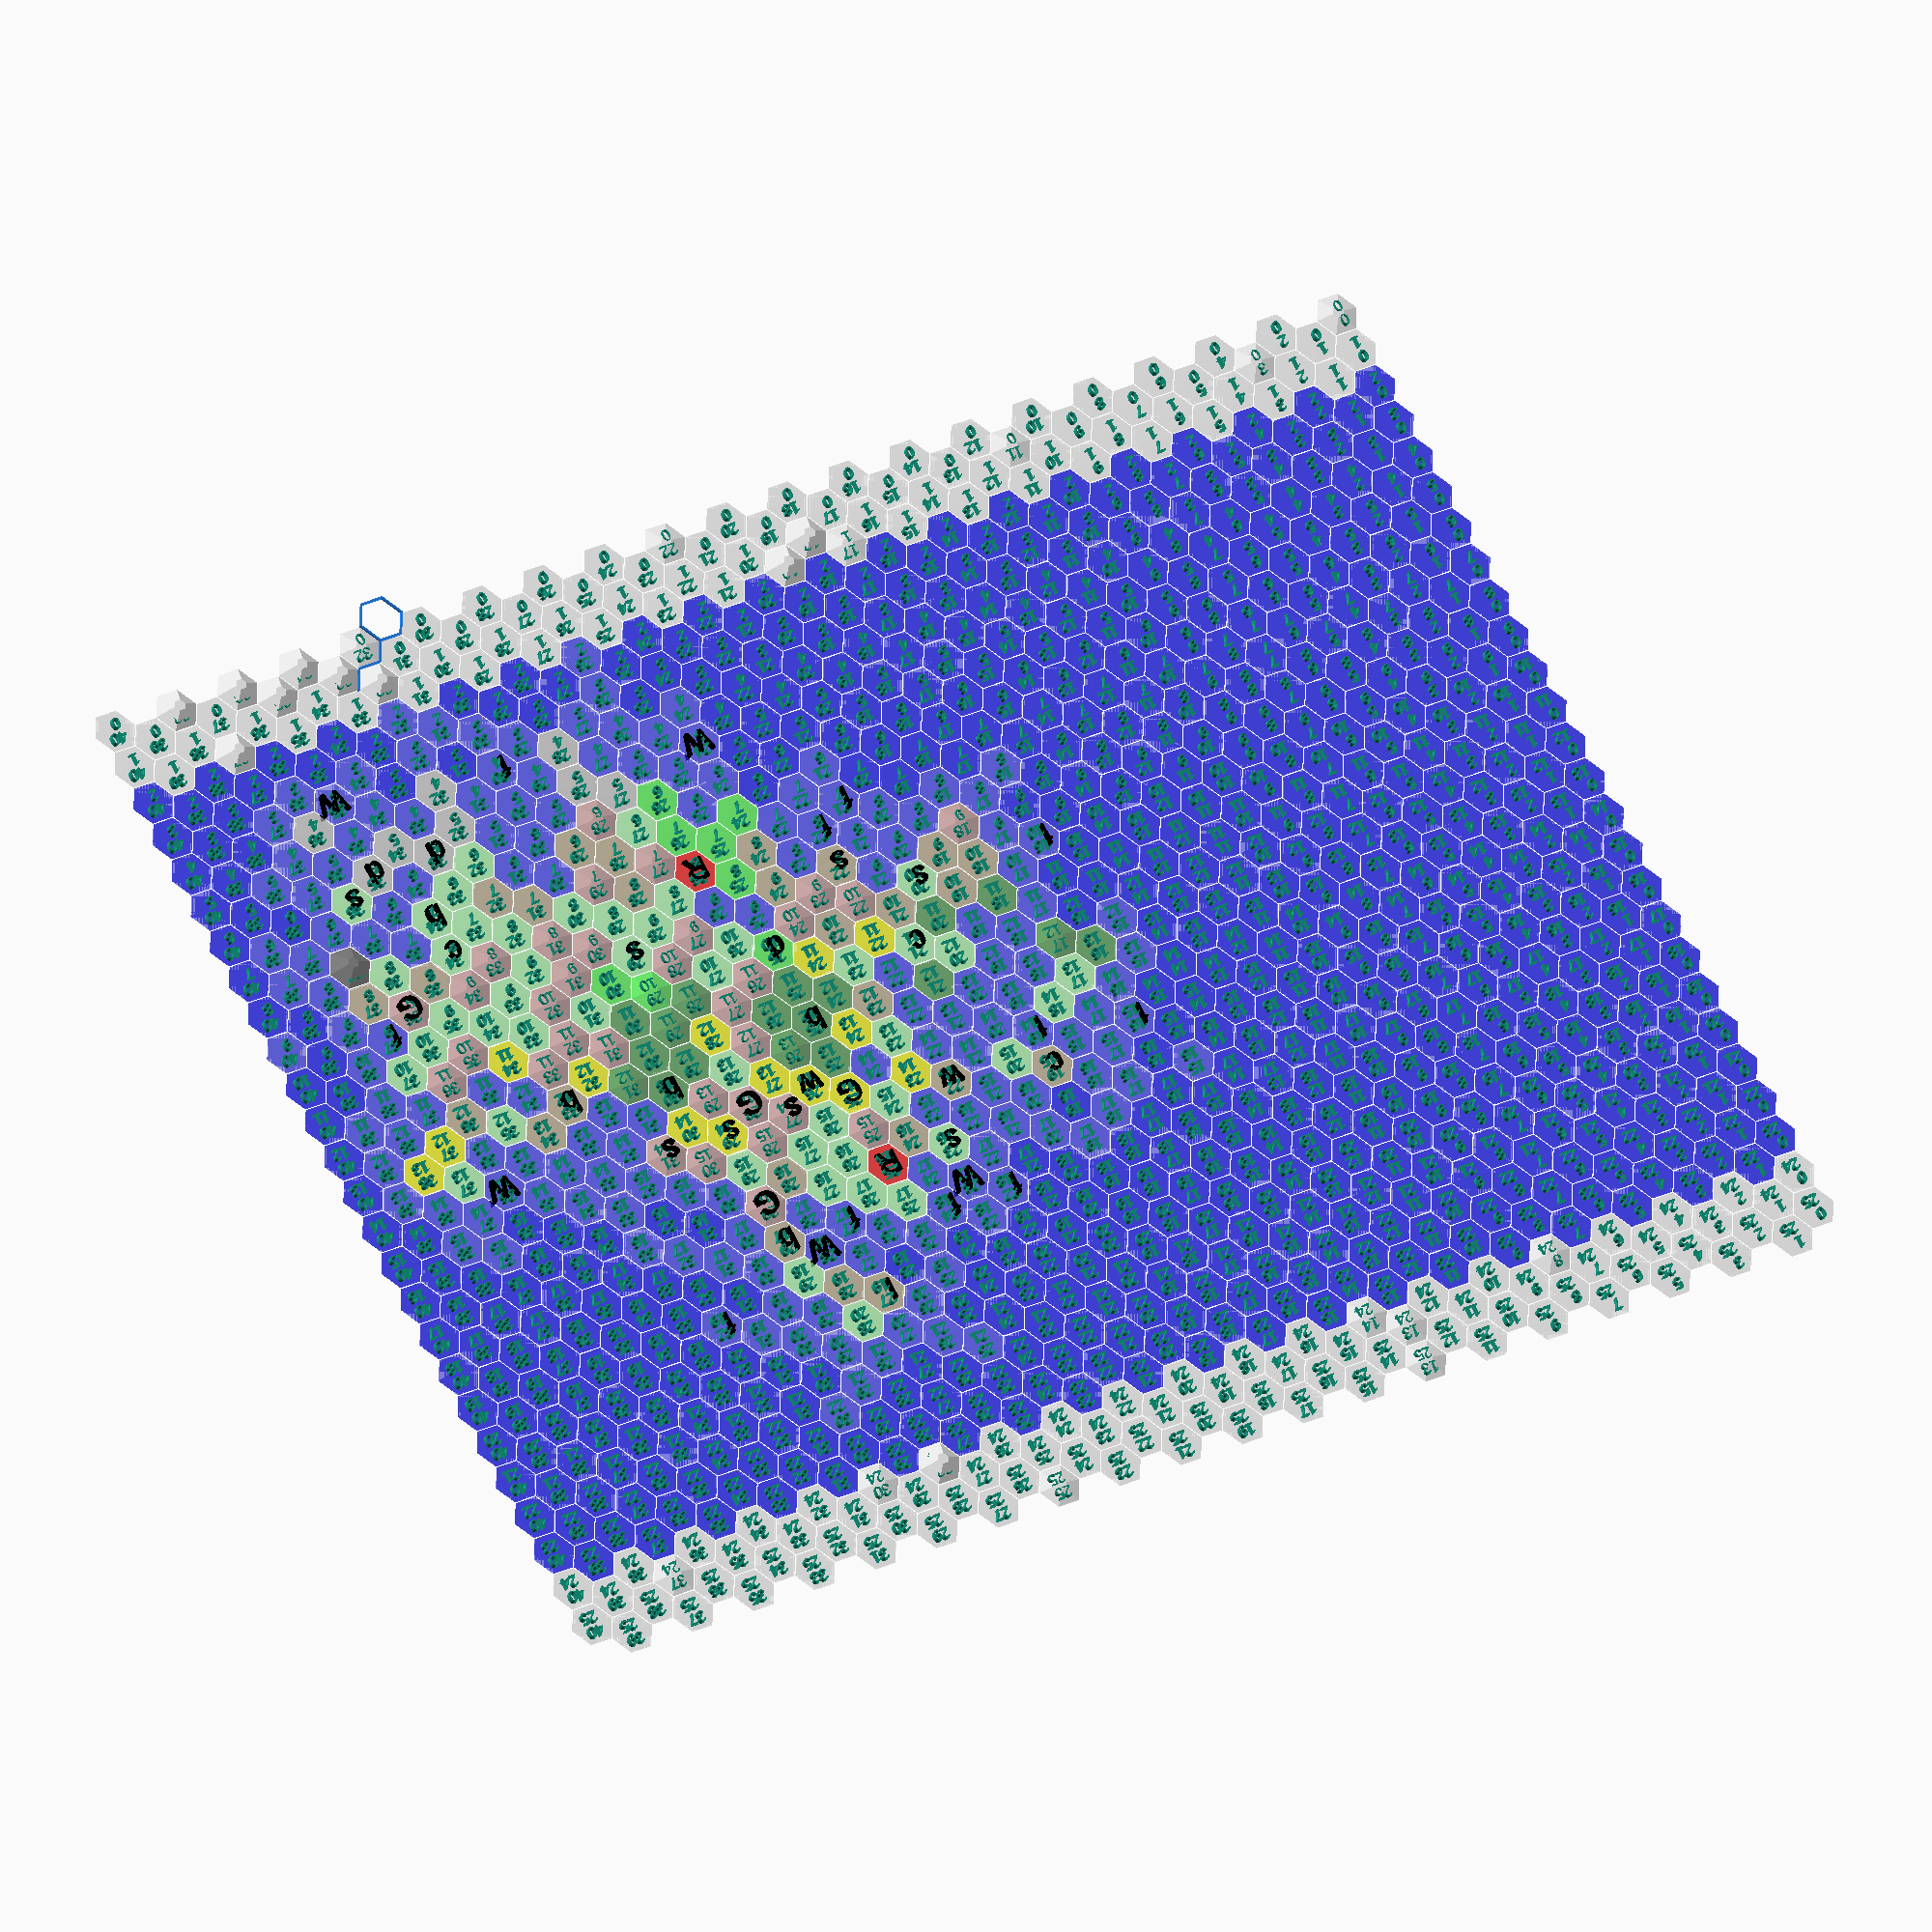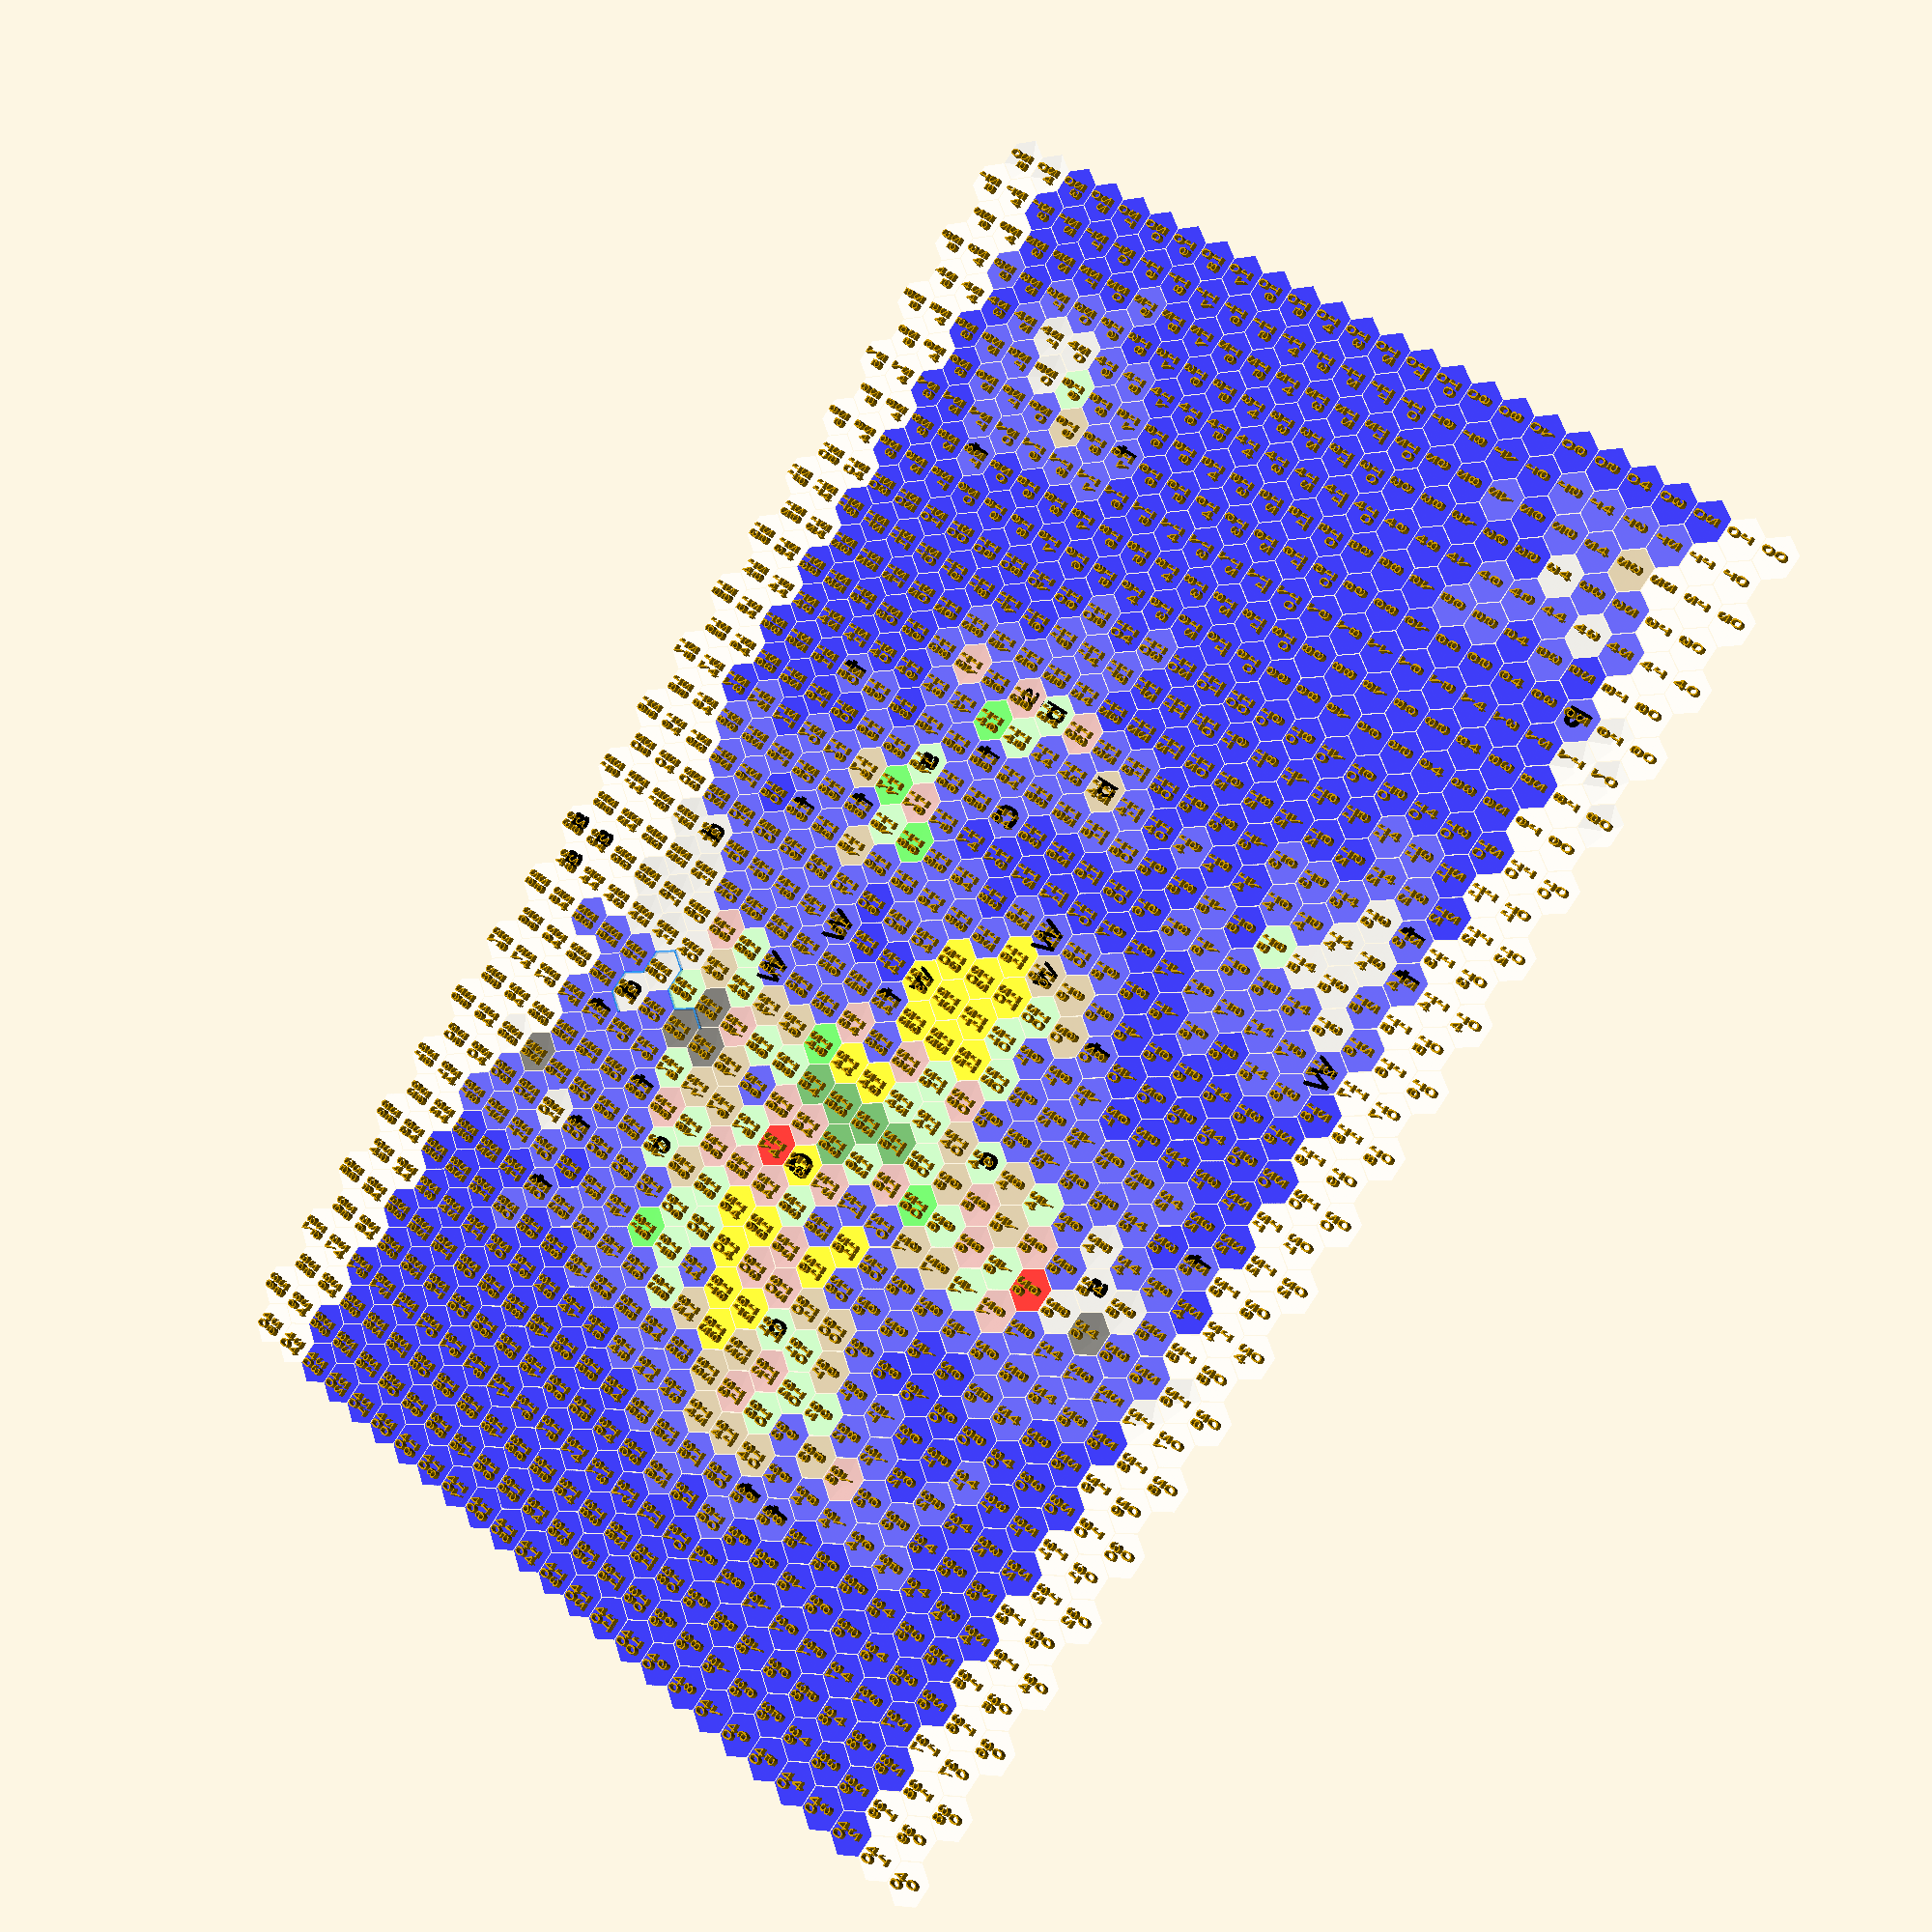
<openscad>
radius=1; 
long_diameter=2; 
short_diameter=2*sin(60)*radius;

mapsizes = [
 [40,25,2,6],
 [56,36,4,10],
 [66,42,6,15],
 [80,52,8,20],
 [104,64,10,30],
 [128,80,12,40]
];
//Duel:      40 x 25  (2 players, 4 city-states, 2 natural wonders)
//Tiny:      56 x 36  (4 players, 8 city-states, 3 natural wonders)
//Small:     66 x 42  (6 players, 12 city-states, 3 natural wonders)
//Standard:  80 x 52  (8 players, 16 city-states, 4 natural wonders)
//Large:    104 x 64  (10 players, 20 city-states, 6 natural wonders)
//Huge:     128 x 80  (12 players, 24 city-states, 7 natural wonders)

size = 0;
mapspecs = mapsizes[size];
xrange = mapspecs[0];
yrange = mapspecs[1];
number_of_continents = mapspecs[2];
number_of_islands = mapspecs[3];

surface_=(xrange+1)*(yrange+1);
percent_landmass = .45;
land_tiles = surface_*percent_landmass;


//number_of_mountain_ranges = number_of_continents; 

number_of_smaller_mountains = floor(number_of_islands/percent_landmass);
number_of_vegetation_ranges= floor(number_of_islands/percent_landmass);
number_of_rivers=number_of_continents*2;

hill_percentage = 10;
jungle_percentage = 80;
snow_percentage = 80;
desert_percentage_equator = 50;
grassland_percentage = 40;


tiles_per_continent = floor(land_tiles/number_of_continents)-1;
tiles_per_island = 20;
tiles_per_mountain = tiles_per_island;
tiles_per_vegetation_range = 2*tiles_per_island;
//echo(tiles_per_continent);

module hex(x,y,elevation=.1,resource="",color_="blue"){
    x_offset=x*1.5*long_diameter;  
    y_offset_coefficient = f_y_offsetc(x,y); 
    y_offset = y_offset_coefficient*short_diameter; 
//    color(color,.5)
    translate([x_offset,y_offset])
        {
        color(color_,.5)
        cylinder($fn=6,d1=long_diameter*1.95,d2=long_diameter/2,h=elevation);
            scale([.1,.1]){                
            translate([-6,3])
            text(str(x));
            translate([-6,-10])
            text(str(y));
            }
        color("black")
        translate([-1,-1,elevation])
            scale([.2,.2])
                text(resource);
        }
}

function f_y_offsetc(x,y)=x%2==0?(y*2-x)+x:(y*2-x)+x+1;
 
function all_surrounding_tiles(coord) = coord[0]%2==0? 
                                        [[coord[0],coord[1]+1],
                                         [coord[0],coord[1]-1],
                                         [coord[0]+1,coord[1]],
                                         [coord[0]-1,coord[1]],
                                         [coord[0]-1,coord[1]-1],
                                         [coord[0]+1,coord[1]-1]
                                        ]:                                      
                                        [[coord[0],coord[1]+1],
                                         [coord[0],coord[1]-1],
                                         [coord[0]+1,coord[1]],
                                         [coord[0]-1,coord[1]],
                                         [coord[0]-1,coord[1]+1],
                                         [coord[0]+1,coord[1]+1]
                                        ];
 
function get_one_more_tile(list) = 
    concat(list, [get_one_neighboring_tile(
        list[
            floor(rands(max(0,len(list)-6),len(list),1)[0])
//            floor(rands(0,len(list),1)[0])
            ])]
        );
        
//module river_edge(coord,edge){ 
//    translate([coord[0]*1.5*long_diameter,f_y_offsetc(coord[0],coord[1])*short_diameter]) 
//        rotate([0,0,60*edge])
//            translate([-long_diameter/2,short_diameter])
//                rotate([0,90])
//                    color("red") 
//                    rotate([0,0,45])
//                        cylinder(h=2.25,d=1,$fn=4);    
//}

function get_corners(x,y) =
        x%2==0?
            [
                [x, y, 0],
                [x+1, y, 1],
                [x-1, y, 0],
                [x, y, 1],
                [x-1, y-1, 0],
                [x+1, y-1, 1]
            ]:            
            [
                [x, y, 0],
                [x+1, y+1, 1],
                [x-1, y+1, 0],
                [x, y, 1],
                [x-1, y, 0],
                [x+1, y, 1]
            ]           
;

function get_corners_for_corner(x,y,o) =
        o==0 && x%2==0?
            [
                [x+1, y, 1],
                [x+1, y-1, 1],
                [x+2, y, 1]
            ]: o==0 && x%2==1?        
                [
                    [x+1, y, 1],
                    [x+1, y+1, 1],
                    [x+2, y, 1]
                ]  : o==1 && x%2==0?        
                    [
                        [x-1, y, 0],
                        [x-1, y-1, 0],
                        [x-2, y, 0]
                    ]     :        
                        [
                            [x-1, y+1, 0],
                            [x-1, y, 0],
                            [x-2, y, 0]
                        ]        
;


function next_corner(x,y,o,exclude=[-1,-1,0]) = 
    // get the three corners, discard the one you are coming from, pick one randomly
    [for (c=get_corners_for_corner(x,y,o)) if (c!=exclude) c][rand100()%2];
        

module river_corner(x,y,o){        
    translate([x*1.5*long_diameter,f_y_offsetc(x,y)*short_diameter]) 
        rotate([0,0,o*180-60])
            translate([long_diameter/2,short_diameter])
                    cylinder(d=.2,h=.22,$fn=6);
}
 
module river_edge(start,end){ 
    color("#2288ff",.8) 
    hull(){
        river_corner(start[0],start[1],start[2]);
        river_corner(end[0],end[1],end[2]); 
    }
}

module river(corners){
    for (i=[0:len(corners)-2]){
        river_edge(corners[i],corners[i+1]);
    }
}
             
function continent_tile_list(list,count) = count == 0 ? list : continent_tile_list(concat(get_one_more_tile(list)),count-1);

island_reduction = tiles_per_island/4;
function island_tile_list(list,count) = count < 0 ? list : island_tile_list(concat(get_one_more_tile(list)),count-random_int(1,island_reduction));
  
function random_coord(xbottom,ybottom,xtop,ytop)=[floor(rands(xbottom,xtop,1)[0]),floor(rands(ybottom,ytop,1)[0])];

function continent_seed(x,y,stray) = [x+floor(rands(-stray,stray,1)[0]),y+floor(rands(-stray,stray,1)[0])];
 
function random_int(bottom,top) = floor(rands(bottom,top+1,1)[0]);
 

function get_one_neighboring_tile(coord) = [
        coord[0]+floor(rands(-1,2,1)[0]),
        coord[1]+floor(rands(-1,2,1)[0])
];
    
function is_in (coord,list) = len(search(coord, list)) > 0 ? true:false;


function is_in_vector(c,v) = len(search(1,[ for (el = v)  c==el?1:0 ]))>0;
  
function expand_coastal_waters(list) = [for(i=[0:floor(len(coastal_waters*extra_coastal_waters_factor))+1])
                        get_one_neighboring_tile(
                                            list[random_int(0, len(list)-1)]
                                        )
                        ];

coastal_waters_color = "#3333ff";
jungle_color = "#449944";
snow_color = "#FFFFFF";
forest_color = "#44ff44";
tundra_color = "#cccccc";
hills_color = "#cc9999";
desert_color = "yellow";
grassland_color = "#aaffaa";
plains_color = "#bbaa88";
deepsea_color = "blue";
mountain_color = "#555555";

function get_terrain(coord) = 
    is_in_vector(coord,continent_seeds)?"red":
        is_in_vector(coord,snow_tiles) ?"#FFFFFF":
            is_in_vector(coord,pole_tiles) ?"#FFFFFF":
                is_in_vector(coord,effective_mountain_tiles)?mountain_color:
                    is_in_vector(coord,jungle_tiles) ?jungle_color:
                        is_in_vector(coord,forest_tiles) ?forest_color: 
                                is_in_vector(coord,tundra_tiles) ?tundra_color:
                                    is_in_vector(coord,hill_tiles)?hills_color:
                                        is_in_vector(coord,desert_tiles)?desert_color:
                                            is_in_vector(coord,grassland_tiles)?grassland_color:
                                                is_in_vector(coord,landmass_tiles) ?plains_color: 
                                                    is_in_vector(coord,total_coastal_waters)?coastal_waters_color:
                                                        deepsea_color; 

function get_resource(coord,color_) = 
    rand100()>resource_percentage? "":
        color_==coastal_waters_color? get_coastal_waters_resource():
            !is_in_vector(coord,landmass_tiles)? "":
                is_in_vector(coord,effective_mountain_tiles)? "":
                    color_==jungle_color? get_jungle_resource():
                        color_==desert_color? get_desert_resource():
                            color_==plains_color? get_plains_resource():
                                color_==grassland_color? get_grassland_resource():
                                    color_==tundra_color? get_tundra_resource():
                                        color_==hills_color? get_hills_resource():
                                            color_==forest_color? get_forest_resource():
                                                color_==snow_color? get_snow_resource():
                    "R";
                    



function get_elevation(coord) = 
    is_in_vector(coord,effective_mountain_tiles) ? 1: 
        is_in_vector(coord,hill_tiles) ? .4:
            is_in_vector(coord,landmass_tiles) ? .03:
                .01;
                
resource_percentage = 12;      

function rand100() = rands(0,100,1)[0];

function get_coastal_waters_resource() = rand100()<70?"f":
                                            rand100()<70?"W":
                                                rand100()<70?"C":
                                                    "P";
                                                
                                                
function get_jungle_resource() = rand100()<80?"b":
                                    rand100()<50?"S":
                                        "C";
                                                
                                                
function get_desert_resource() = rand100()<33?"w":
                                    rand100()<33?"s":
                                        "G";
                                                
function get_plains_resource() = rand100()<25?"w":
                                        rand100()<33?"c":
                                            rand100()<50?"b": 
                                                rand100()<66?"s":
                                                   rand100()<50? "G": 
                                                        "I";
                                                
function get_grassland_resource() = rand100()<33?"c":
                                        rand100()<50?"b":
                                            "s";
                                                
                                                
function get_hills_resource() = rand100()<80?"s":
                                                "G";
                                                
                                                
function get_forest_resource() = rand100()<80?"d":
                                                rand100()<50?"Z": //seide
                                                "S";
                                                
function get_snow_resource() = rand100()<100?"s":
                                                "R";
                                                
function get_tundra_resource() = rand100()<50?"d":
                                    rand100()<66?"s":
                                        "G"; 
                                                
                                                
    
                

stray=floor(number_of_continents*1.4);
effective_x_range = xrange  ;
effective_y_range = yrange  ;


x_slice_range = 2*floor(effective_x_range/(number_of_continents+1));
y_slice_range = floor(effective_y_range/3);
//echo(xrange,yrange,x_slice_range,y_slice_range);

number_of_x_slices = number_of_continents/2;

continent_seeds = [
 for (longitude_index=[1:number_of_x_slices])
    for (latitude_index=[1:2])
         continent_seed(x_slice_range * longitude_index,
                        y_slice_range * latitude_index,
                        stray)
];

island_seeds = [for (i=[1:number_of_islands]) random_coord(0,0,xrange,yrange)];
single_mountain_seeds = [for (i=[1:number_of_smaller_mountains]) random_coord(0,0,xrange,yrange)];
vegetation_seeds = [for (i=[1:number_of_vegetation_ranges]) random_coord(0,0,xrange,yrange)]; 

  

continent_tiles = [for (i=[0:len(continent_seeds)-1]) continent_tile_list([continent_seeds[i]],tiles_per_continent)];    
pole_tiles = [for (x=[0:xrange]) for (y=[0,1,yrange-1,yrange]) [x,y]];
island_tiles = [for (i=[0:number_of_islands-1]) for (coord=island_tile_list([island_seeds[i]],tiles_per_island)) coord];   
smaller_mountain_tiles = [for (i=[0:number_of_smaller_mountains-1]) for (coord=island_tile_list([single_mountain_seeds[i]],tiles_per_mountain)) coord];  
vegetation_tiles= [for (i=[0:number_of_vegetation_ranges-1]) for (coord=island_tile_list([vegetation_seeds[i]],tiles_per_vegetation_range)) coord];  
   
landmass_tiles = concat(island_tiles,[for (continent=continent_tiles) for (coord=continent) coord]); 
coastal_waters = [for(coord=landmass_tiles) for (neighbor_tile=all_surrounding_tiles(coord)) is_in_vector(neighbor_tile,landmass_tiles)?[-1,-1]:neighbor_tile]; 
 
extra_coastal_waters_factor = .01; 
extra_coastal_waters = expand_coastal_waters(coastal_waters);
extra_coastal_waters2 = expand_coastal_waters(extra_coastal_waters); 
total_base_coastal_waters = concat(coastal_waters,extra_coastal_waters,extra_coastal_waters2);

deep_water_intrusion_factor = 2;
 
total_coastal_waters = [for(coord=total_base_coastal_waters) if(random_int(0,deep_water_intrusion_factor) != deep_water_intrusion_factor) coord]; 
     
landmass_pole_tiles = concat(landmass_tiles,pole_tiles);
effective_mountain_tiles = [for(coord=landmass_pole_tiles) if(is_in_vector(coord,smaller_mountain_tiles)) coord];  
hill_tiles =  [for(coord=landmass_pole_tiles) (is_in_vector(coord,effective_mountain_tiles) || (rand100() > hill_percentage))? [-1,-1]:coord];  
     
effective_vegetation_tiles = [for(coord=landmass_tiles) if(is_in_vector(coord,vegetation_tiles) && (!is_in_vector(effective_mountain_tiles))) coord];   
jungle_tiles =   [for(coord=effective_vegetation_tiles) if(coord[1]>yrange/2-yrange/10 && coord[1]<yrange/2+yrange/10 && (rand100() < jungle_percentage)) coord];     
forest_tiles =   [for(coord=effective_vegetation_tiles) if(!is_in_vector(jungle_tiles)) coord];     
    
equator = yrange/2;
function desert_percentage(latitude) = (100-log((latitude-equator)*(latitude-equator)+1))/3;
 

desert_tiles =   [for(coord=landmass_tiles) if(coord[1]>yrange/2-yrange/10 && coord[1]<yrange/2+yrange/10 && (rand100() < desert_percentage(coord[1]))) coord];   
snow_tiles =   [for(coord=landmass_tiles) if((coord[1]<3 || coord[1]>yrange-3) && (rand100() < snow_percentage)) coord];   
tundra_tiles =   [for(coord=landmass_tiles) if((coord[1]<6 || coord[1]>yrange-6) && (rand100() < snow_percentage)) coord];   
    

grassland_tiles =   [for(coord=landmass_tiles) if(rand100() < grassland_percentage) coord];     
//plains_tiles =   [for(coord=landmass_tiles) if(!is_in_vector(grassland_tiles)) coord];     
 
water_corners = [for (coord=total_base_coastal_waters) get_corners(coord[0],coord[1])];
    
function  pick_one(list) = list[floor(rands(0,len(list),1)[0])];


echo(effective_mountain_tiles);
river_seeds = [for (i=[0:number_of_rivers]) pick_one(effective_mountain_tiles)];
echo(river_seeds);

function generate_river(coord) = generate_river_segment([coord[0],coord[1],0], [], old=[-1,-1,0]);

function generate_river_segment(corner, list, old=[-1,-1,0]) = 
    len(list)>10? list:
//        is_in_vector(corner,water_corners)? list: 
            generate_river_segment(next_corner(corner[0],corner[1],corner[2],exclude=old),concat(list,[corner]),old=corner);

test_river_corners = generate_river(river_seeds[0]);

echo(test_river_corners);

river(test_river_corners);

color_matrix=[ for (x = [ 0 : xrange ]) [ for (y = [ 0 : yrange ])  get_terrain([x,y])  ] ];
    
height_matrix=[ for (x = [ 0 : xrange ]) [ for (y = [ 0 : yrange ])  get_elevation([x,y])  ] ];
   
for (i=[0:xrange]){
    for (j=[0:yrange]){
        height = height_matrix[i][j];
        color_ = color_matrix[i][j];
        resource = get_resource([i,j],color_);
        hex(i,j,elevation=height,resource=resource,color_=color_);
    }
}


 
//river([[11,11,0],[12,12,1],[11,12,0],[13,12,1],[12,13,0],[13,13,1],[11,13,0]]);


</openscad>
<views>
elev=28.5 azim=151.6 roll=341.5 proj=o view=wireframe
elev=201.6 azim=229.9 roll=327.6 proj=p view=wireframe
</views>
